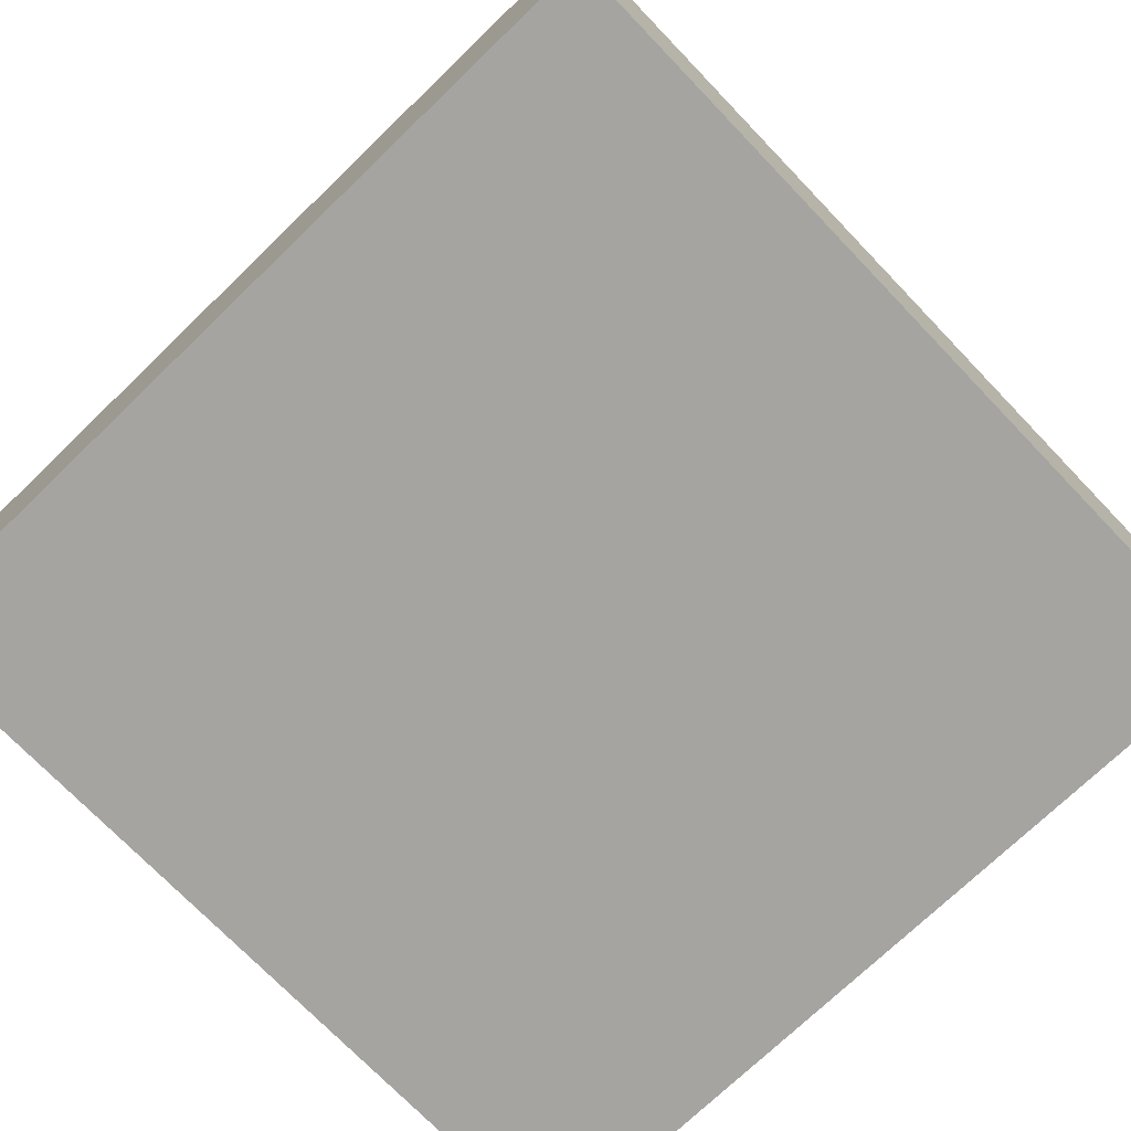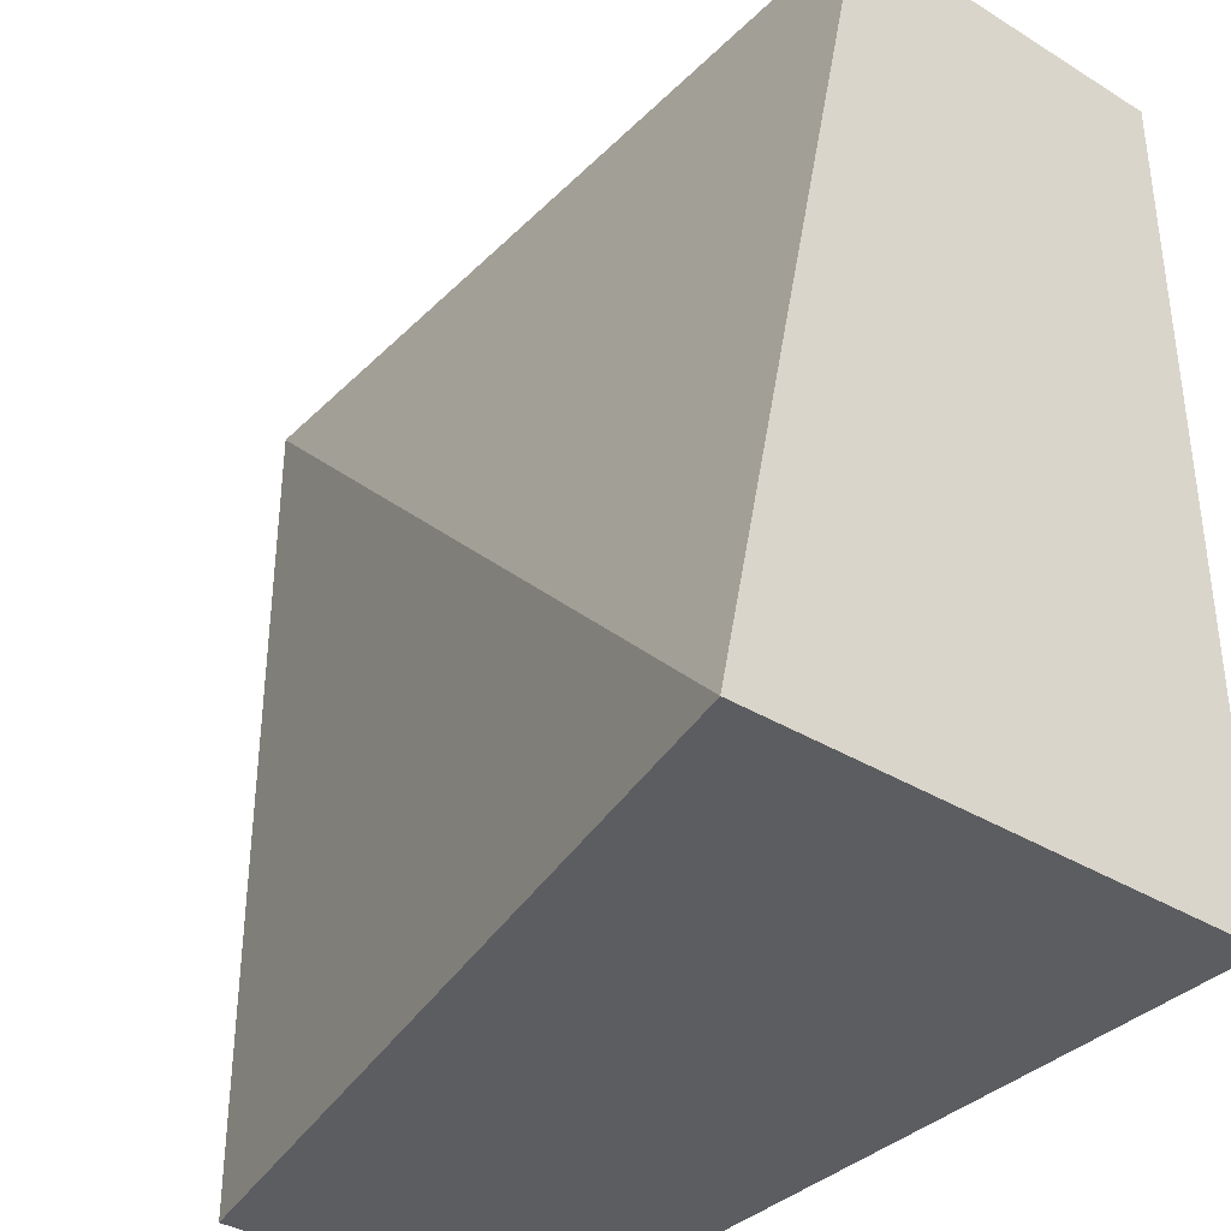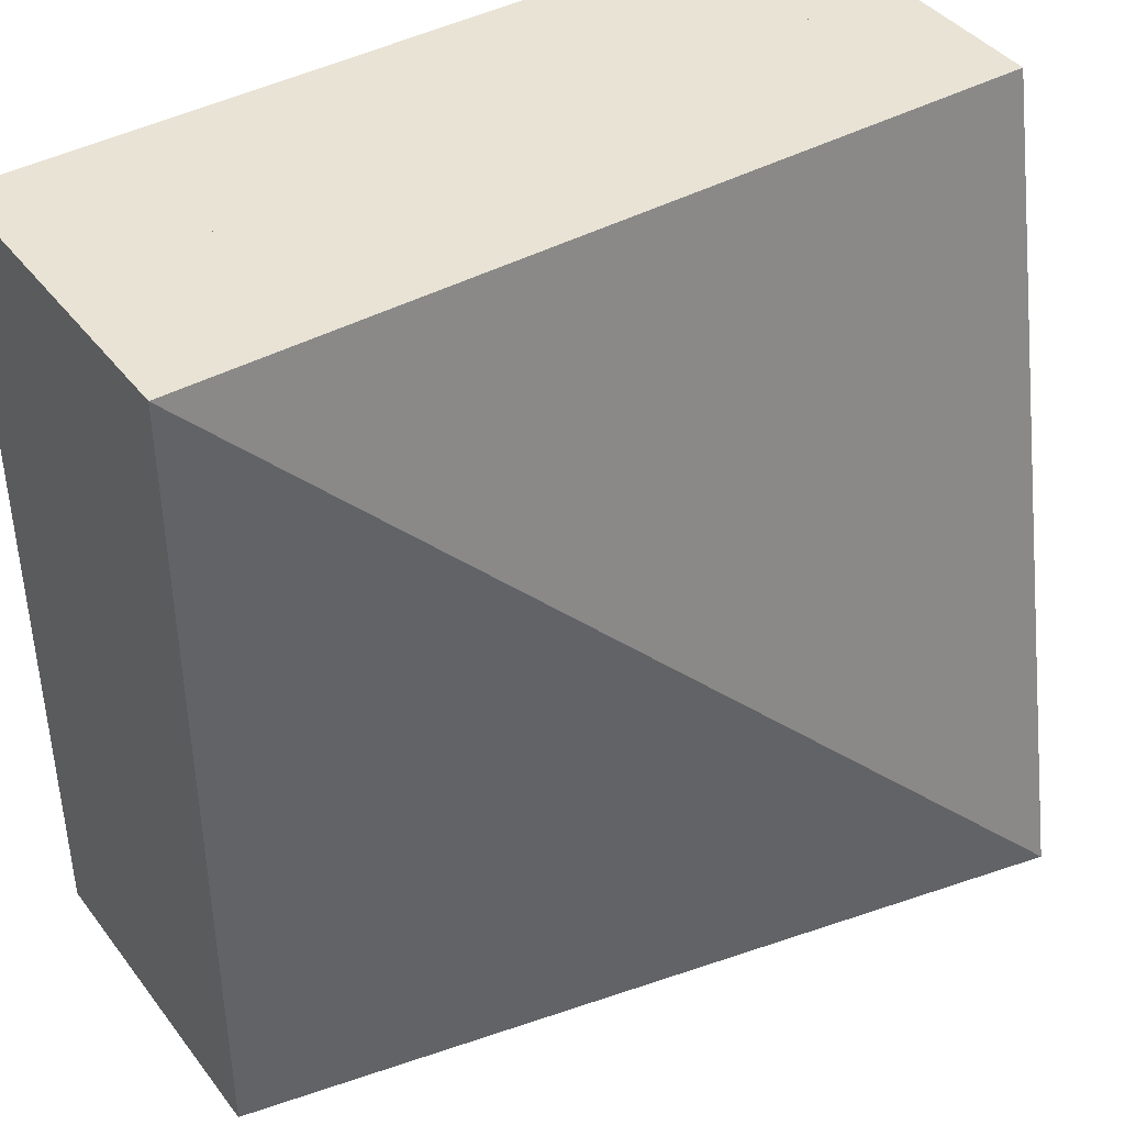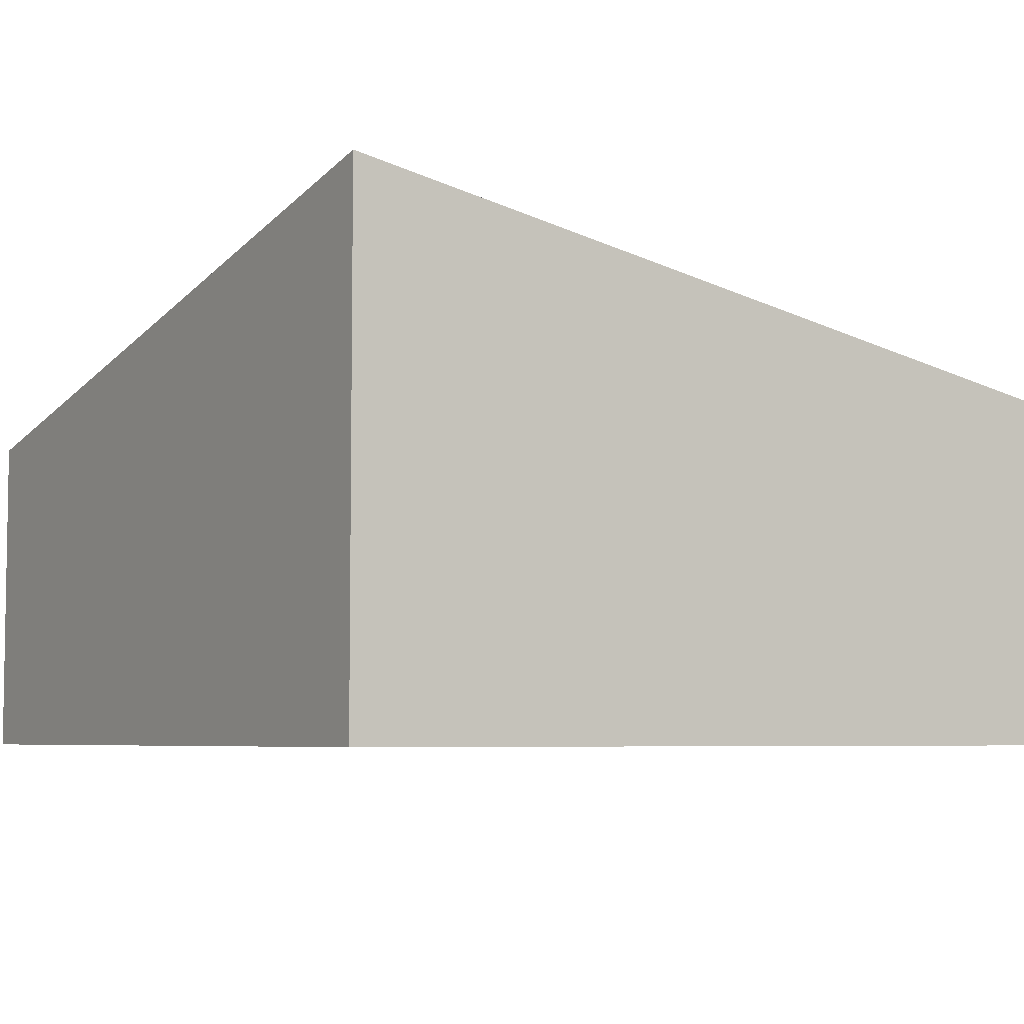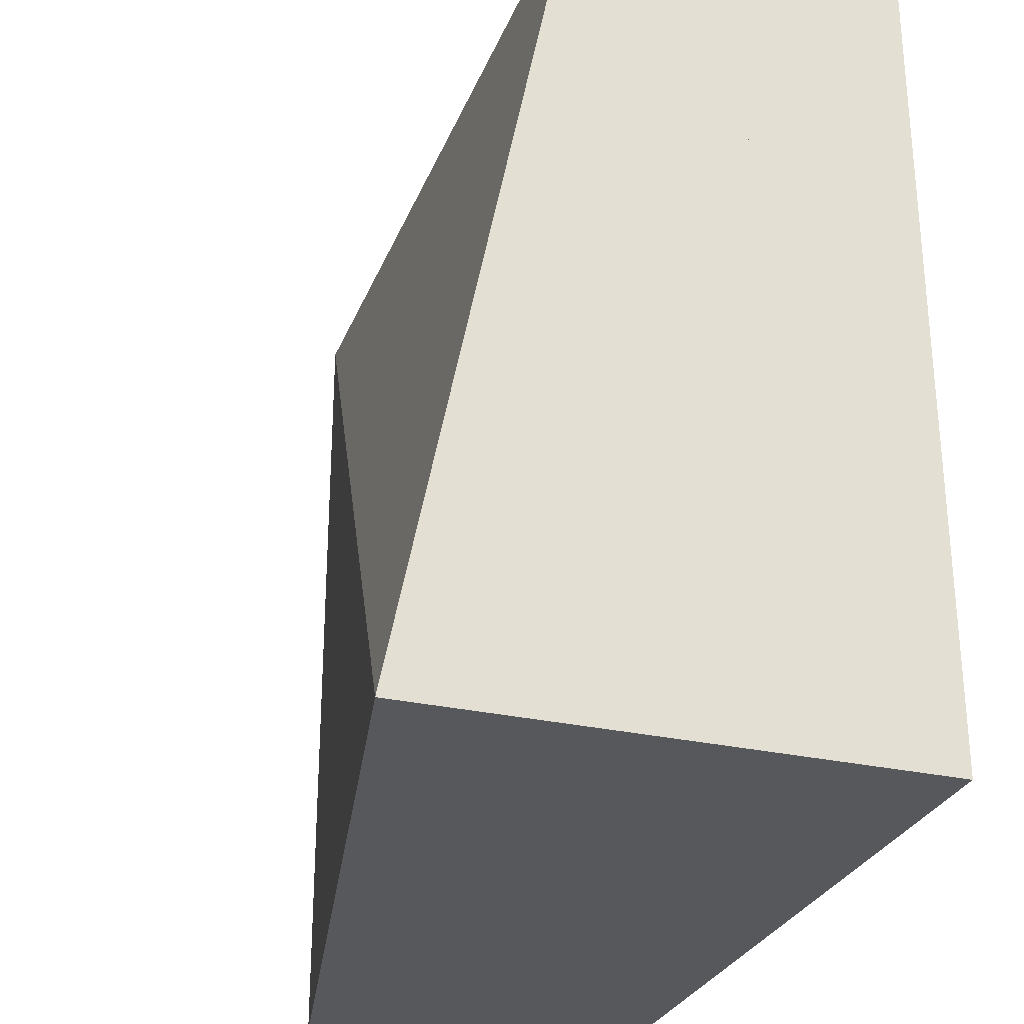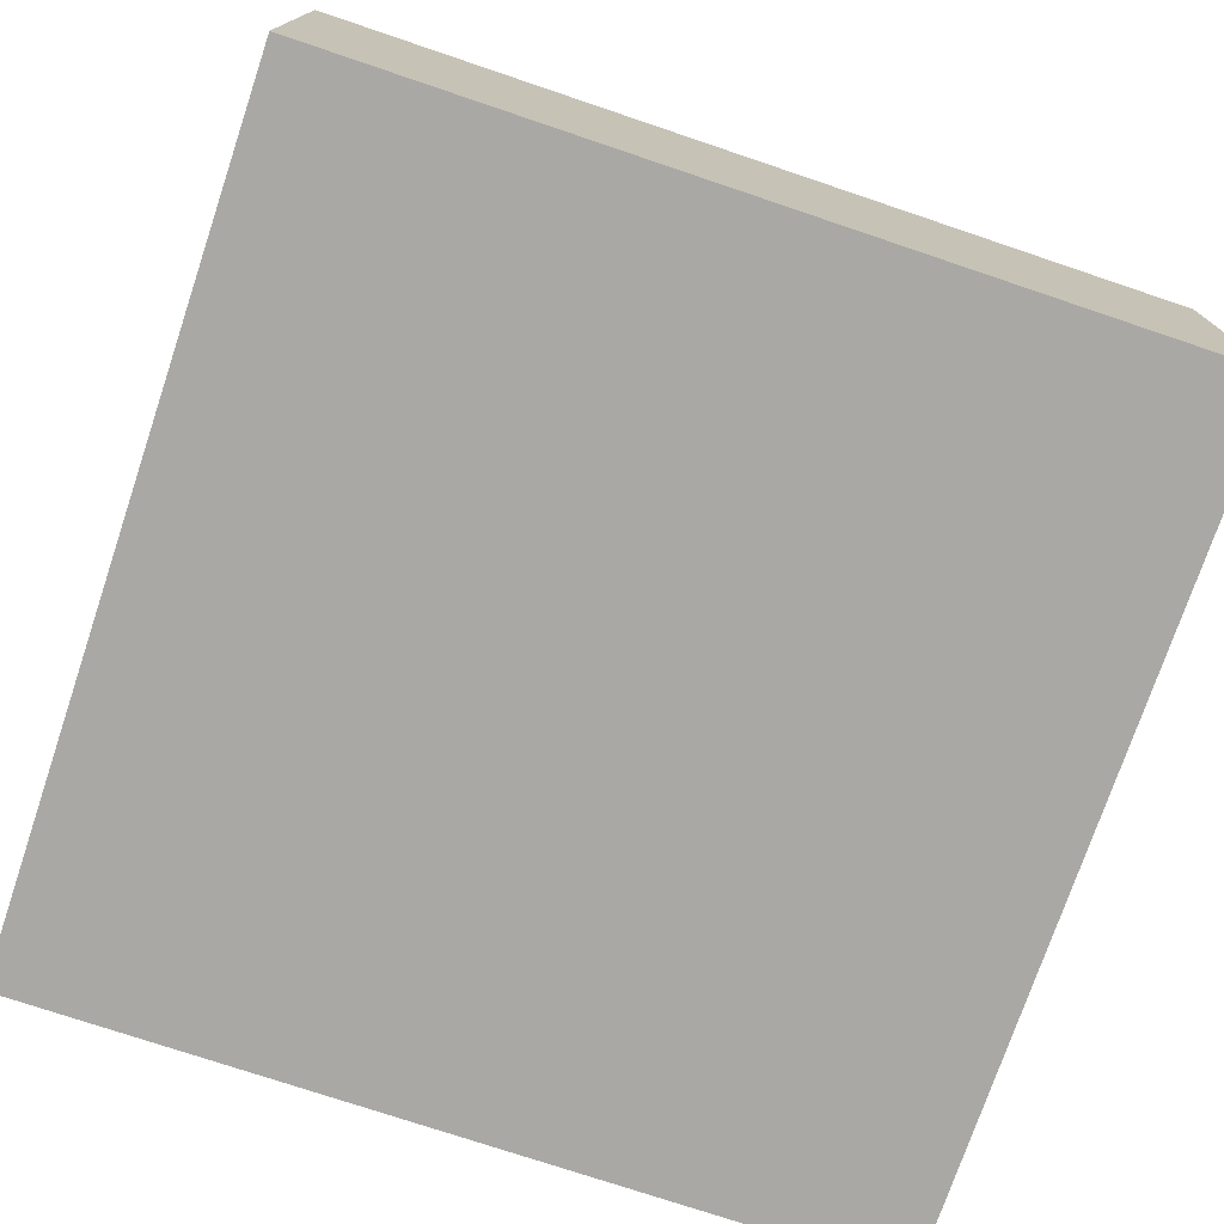
<metadata>
{"format":"obj","ext":"obj","renderer":"f3d","projection":"perspective","resolution":1024,"background":"white","views":[{"elev":-73.5,"azim":43.9,"up":"+Y"},{"elev":-36.4,"azim":-128.6,"up":"+Z"},{"elev":41.0,"azim":146.1,"up":"+Z"},{"elev":-5.6,"azim":-121.9,"up":"+Y"},{"elev":-28.6,"azim":-108.8,"up":"+Z"},{"elev":-74.9,"azim":71.4,"up":"+Y"}]}
</metadata>
<code>
g Mesh1 Group1 Model
v 1 0 -1
v 9.385e-15 0 -0
v 0 0 -1
f 1 2 3
v 1 0 -2.888e-14
f 2 1 4
v 1 0.2 -2.888e-14
f 1 5 4
v 1 0.2 -1
f 5 1 6
v 0 0.2 -1
f 1 7 6
f 7 1 3
f 2 7 3
v 9.385e-15 0.2 -0
f 7 2 8
f 2 5 8
f 5 2 4
v 1 0.4 -2.888e-14
f 9 8 5
v 4.404e-14 0.4 -2.98e-08
f 8 9 10
v 0 0.6 -1
f 9 11 10
v 1 0.4 -1
f 9 12 11
f 9 6 12
f 6 9 5
f 6 8 5
f 8 6 7
f 11 6 7
f 6 11 12
f 7 10 11
f 10 7 8

</code>
